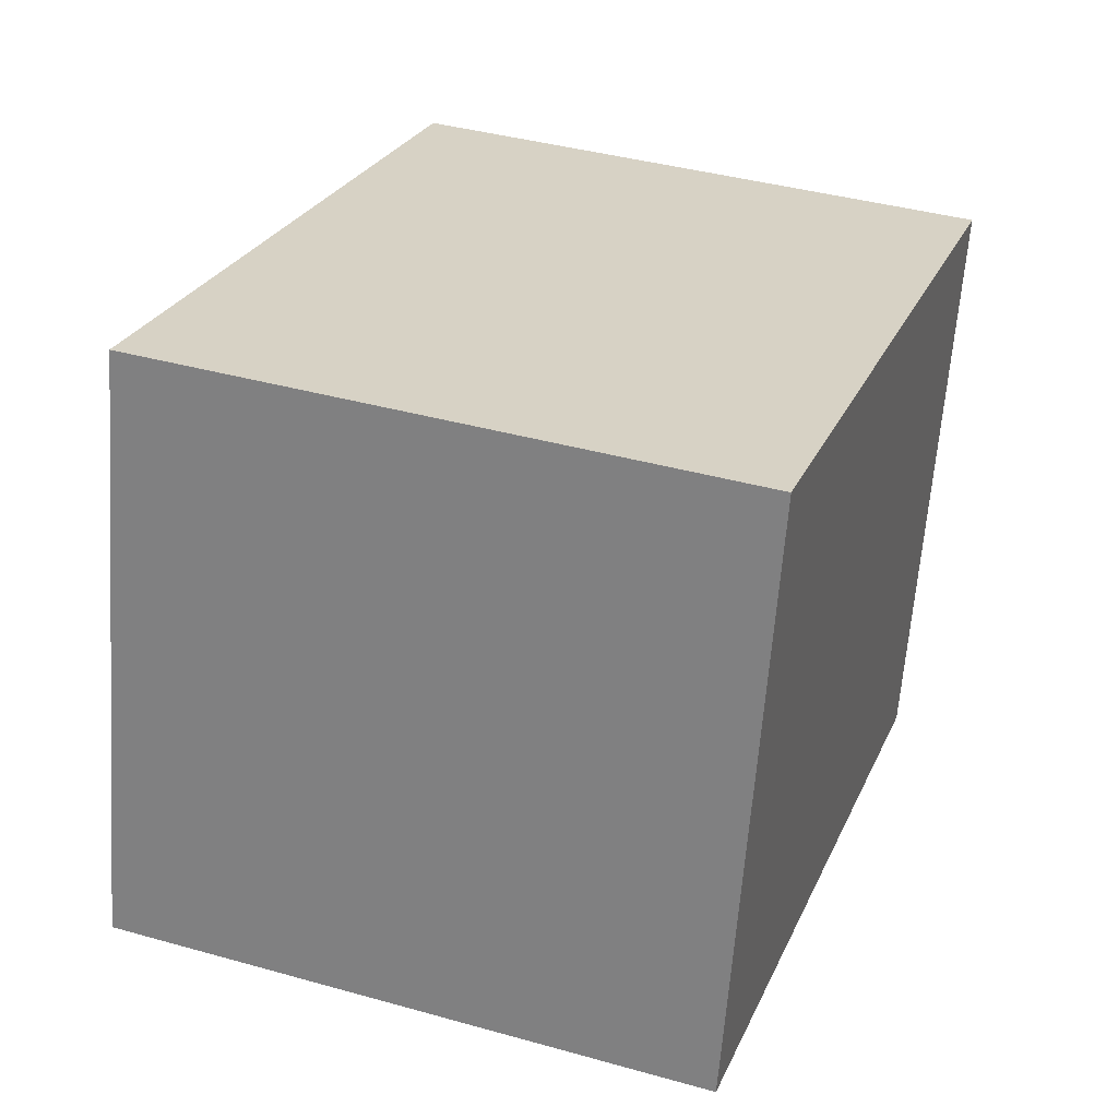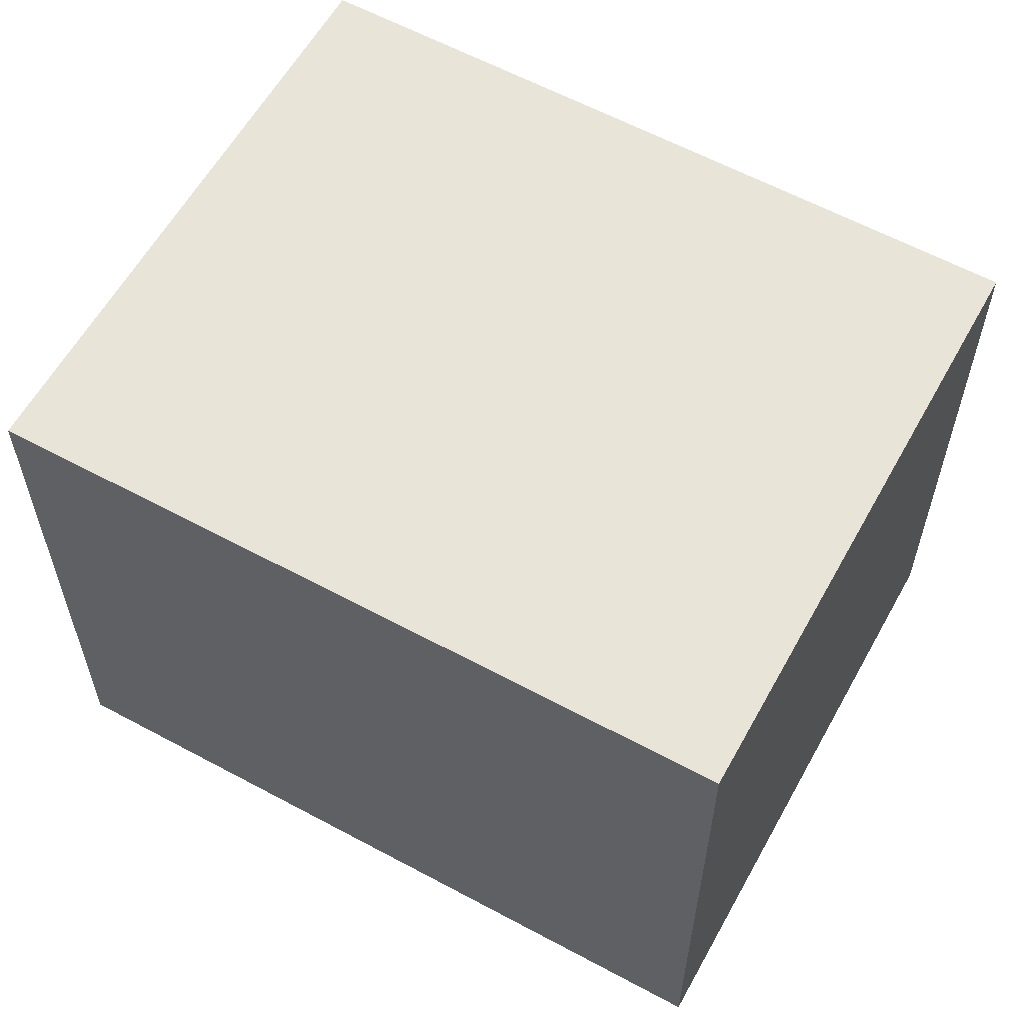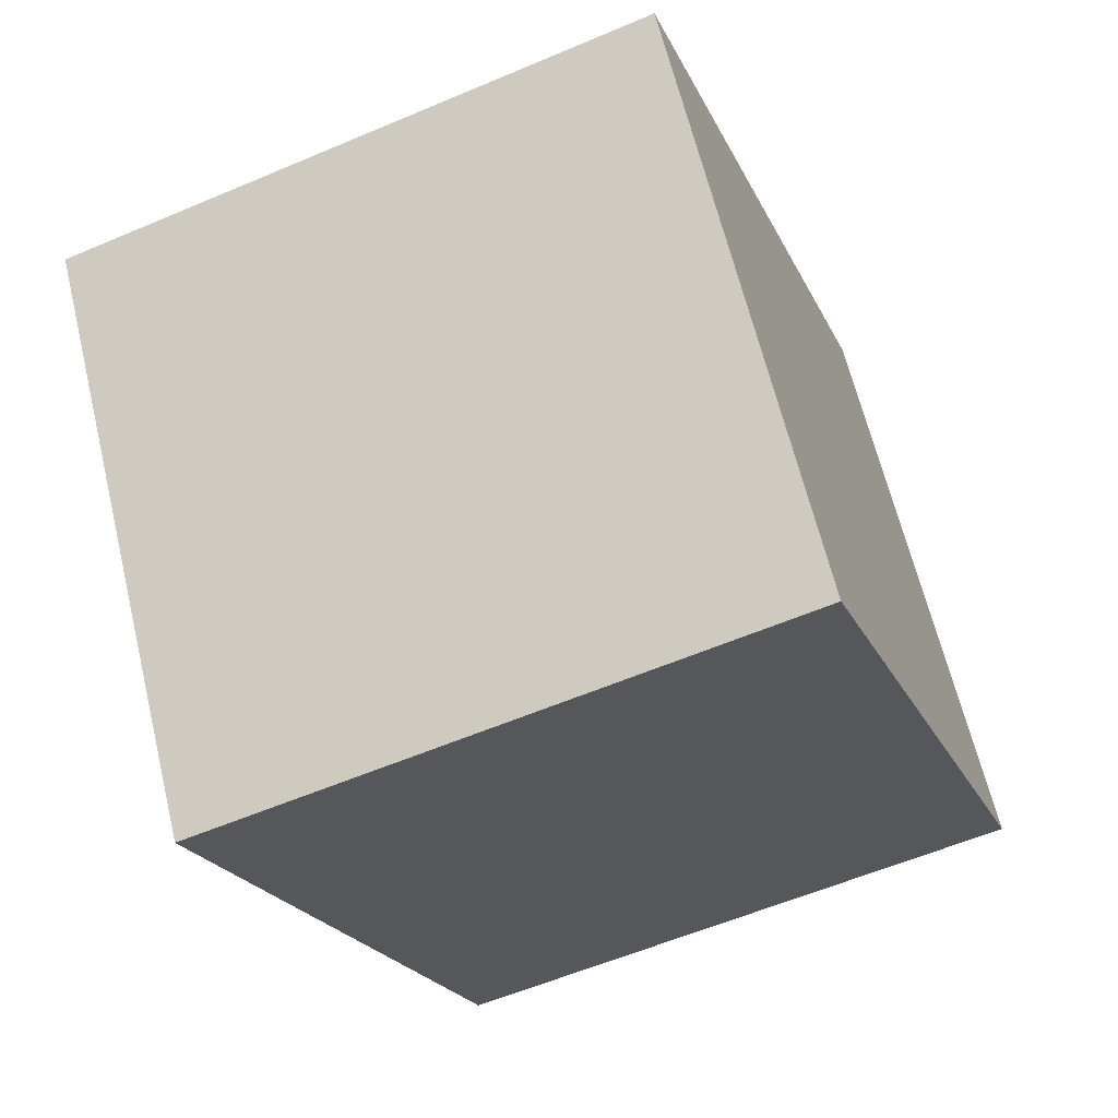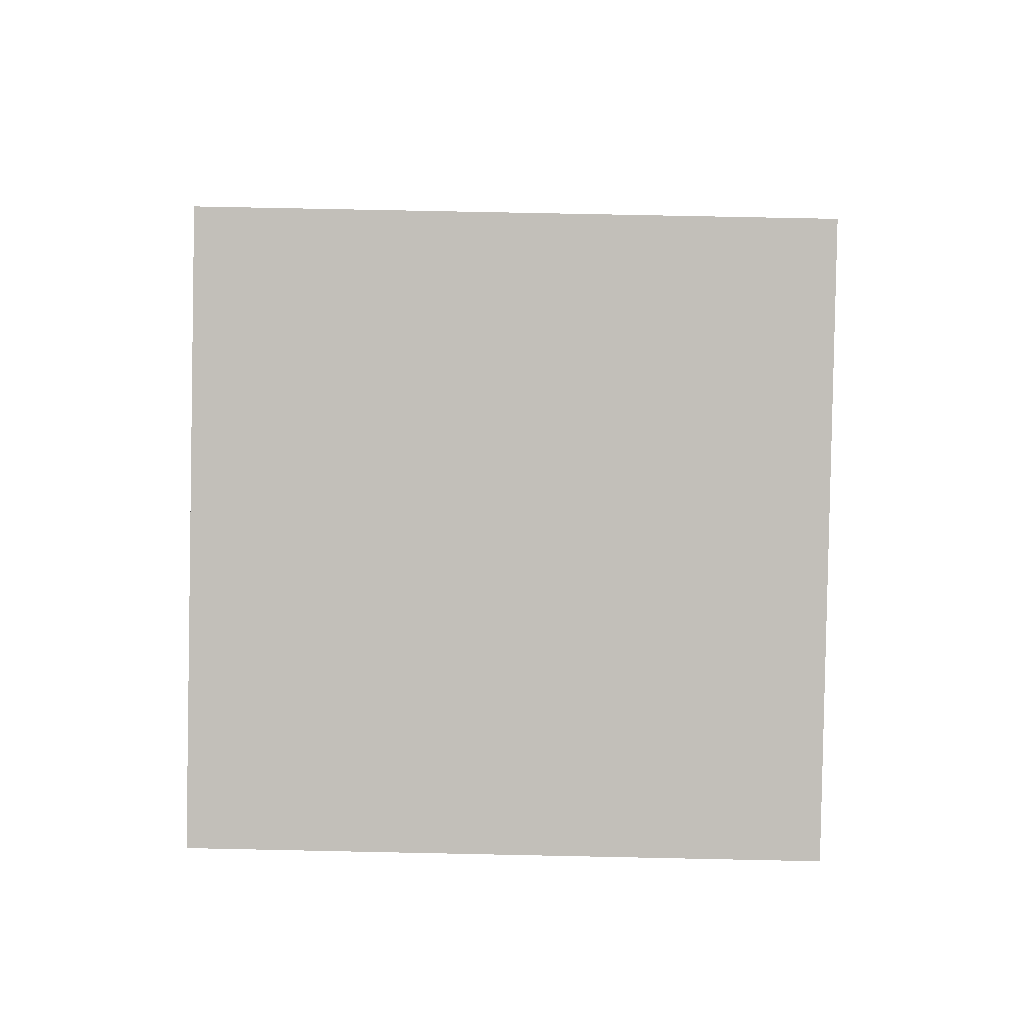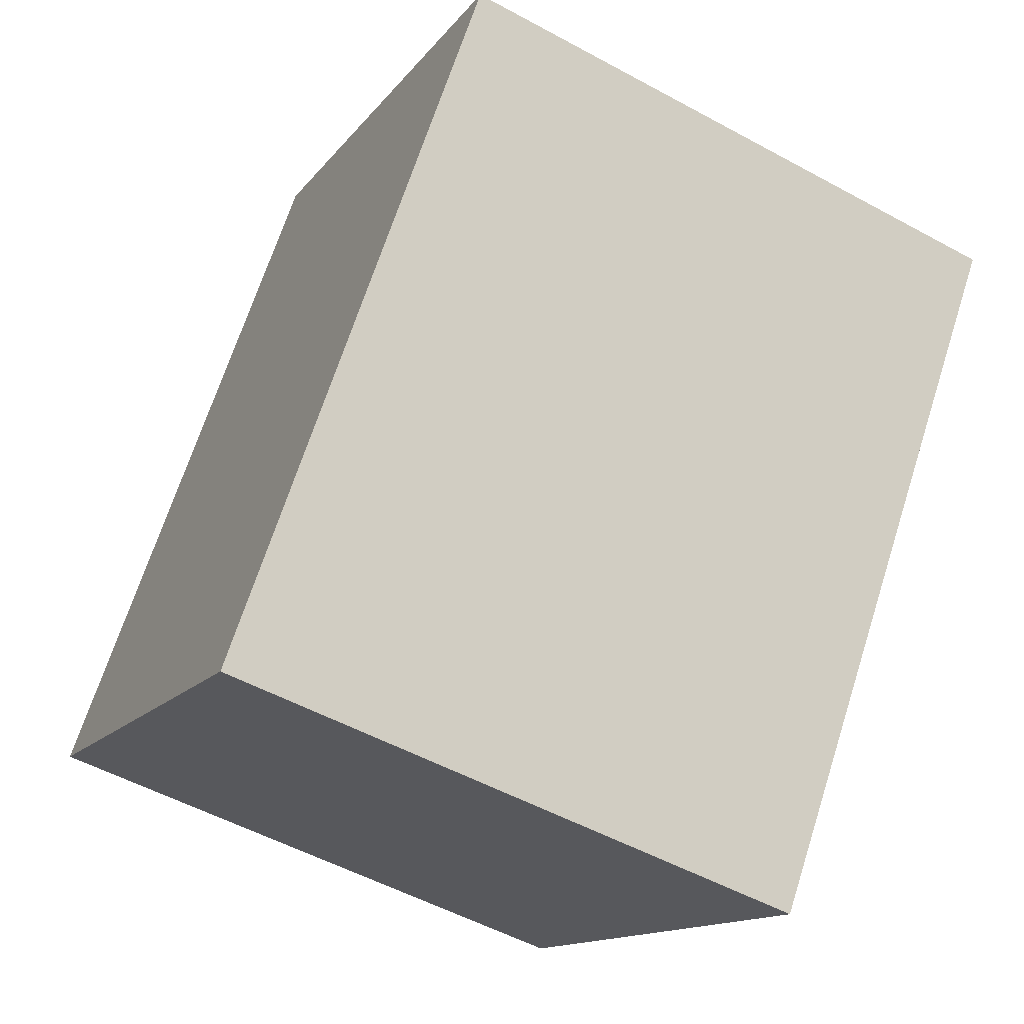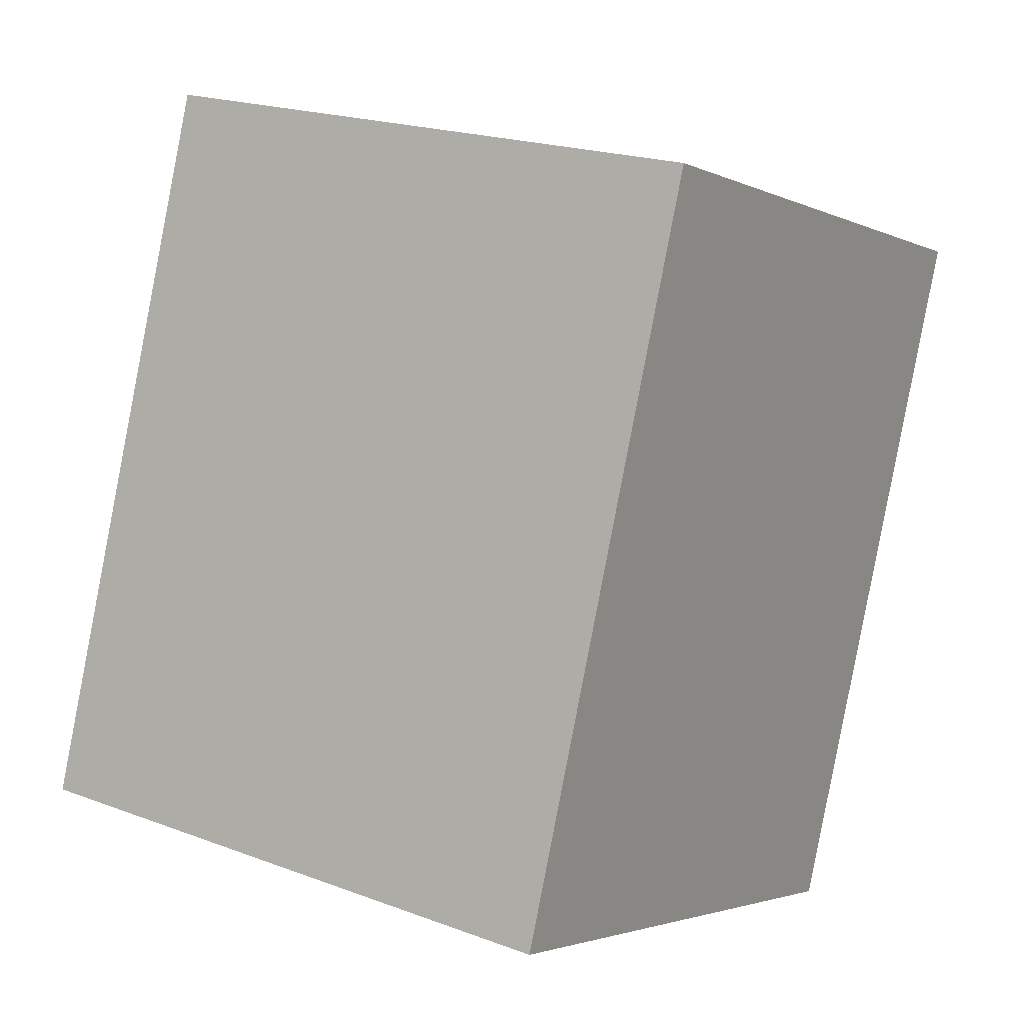
<metadata>
{"format":"obj","ext":"obj","renderer":"f3d","projection":"perspective","resolution":1024,"background":"white","views":[{"elev":-63.2,"azim":-4.2,"up":"+Z"},{"elev":60.2,"azim":-41.7,"up":"+Y"},{"elev":64.4,"azim":166.4,"up":"+Z"},{"elev":74.0,"azim":91.2,"up":"+Z"},{"elev":-13.7,"azim":-22.9,"up":"+Z"},{"elev":20.3,"azim":-55.6,"up":"+Z"}]}
</metadata>
<code>
v  1.94 2.03 -0.67
v  0.84 2.03 2.38
v  2.77 2.03 1.7
v  0 2.03 1.243e-16
v  2.77 -1.041e-16 1.7
v  1.94 4.103e-17 -0.67
v  0 0 0
v  0.84 -1.457e-16 2.38
g defaultobject
f 1 2 3
f 2 1 4
f 5 1 3
f 1 5 6
f 6 4 1
f 4 6 7
f 7 2 4
f 2 7 8
f 8 3 2
f 3 8 5
f 5 7 6
f 7 5 8

</code>
